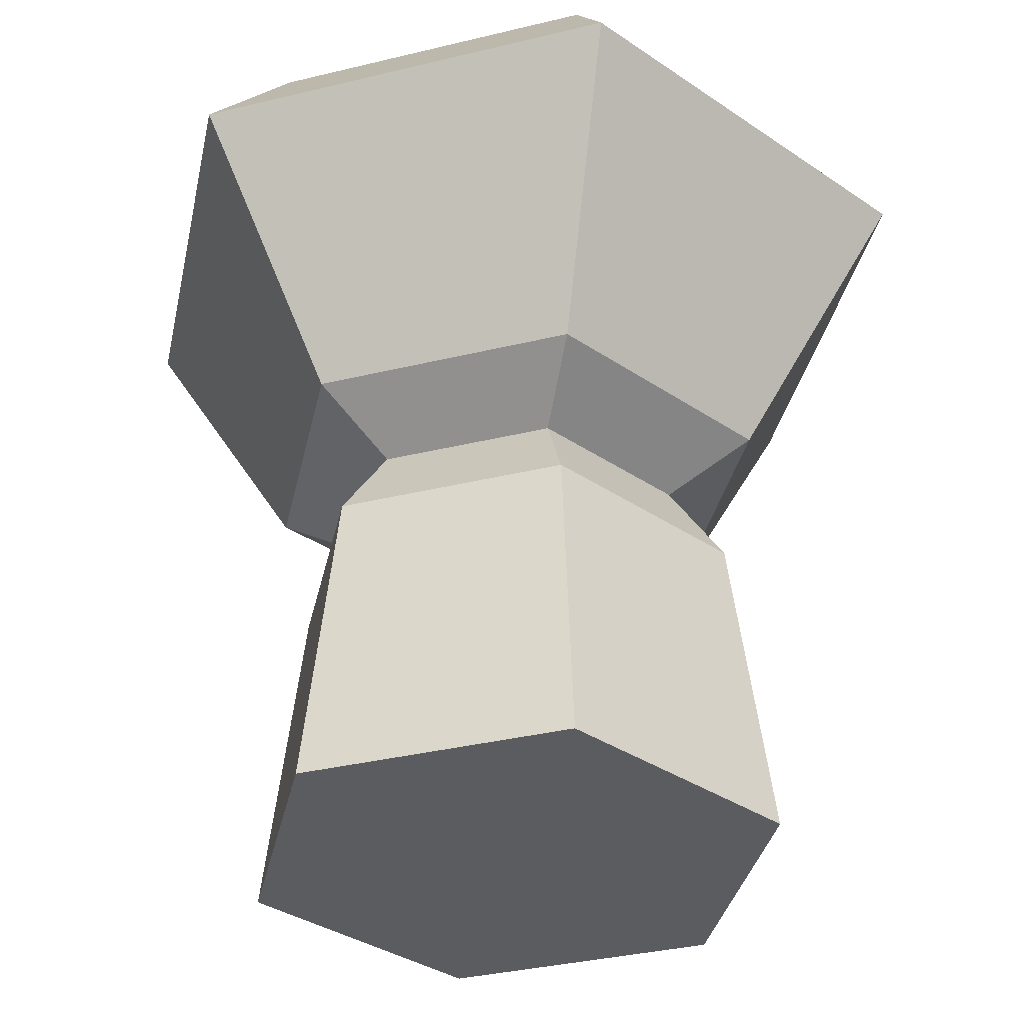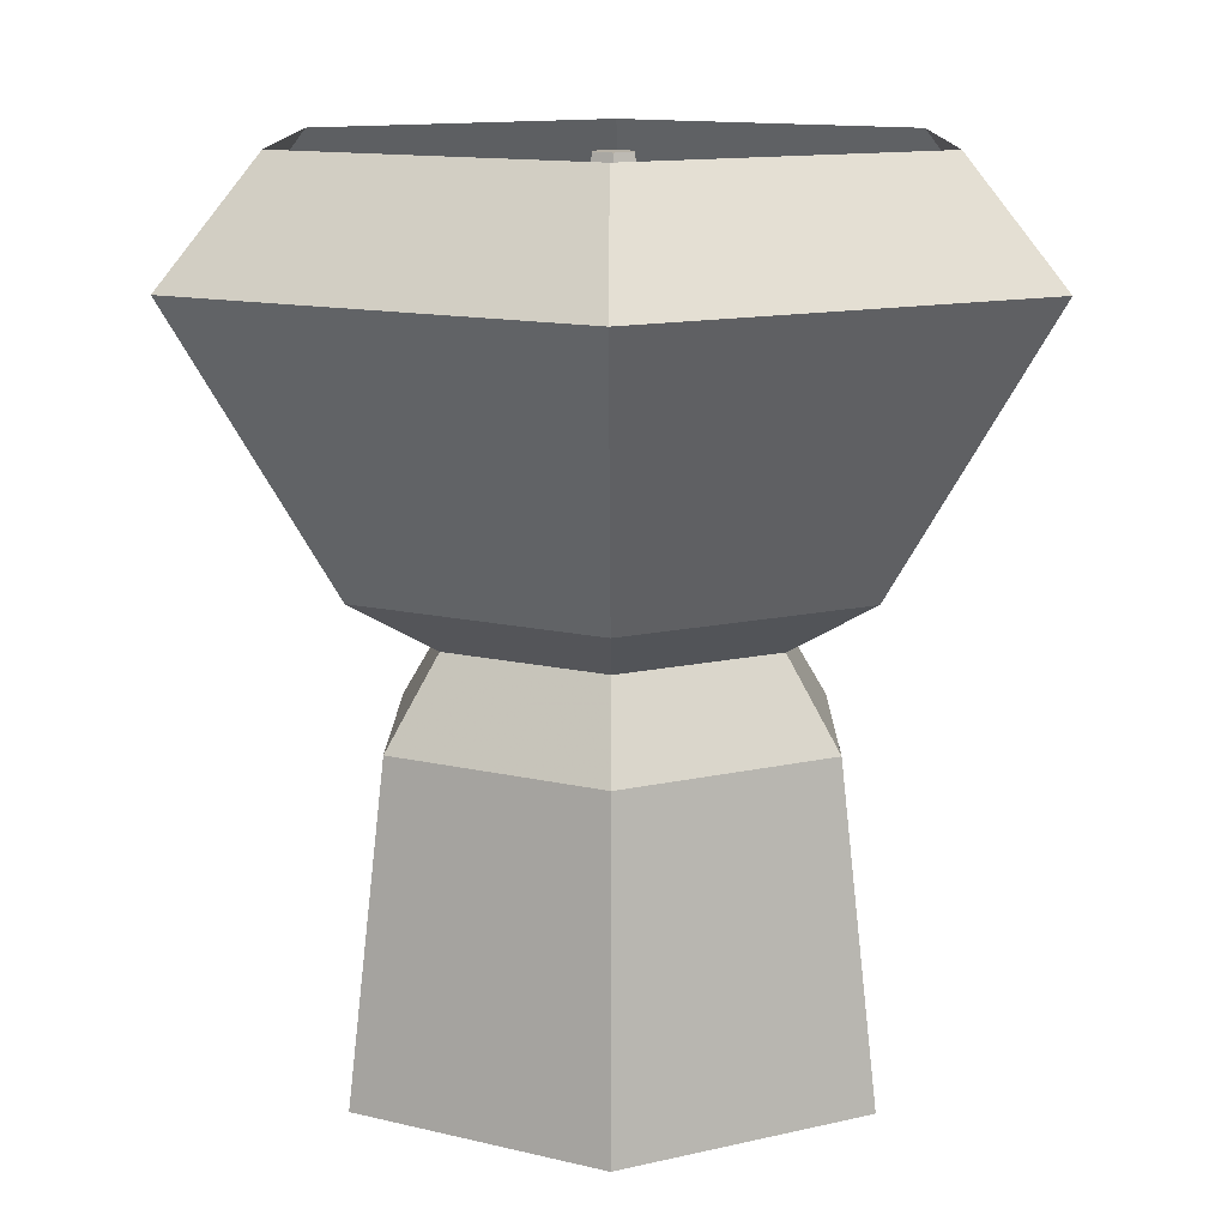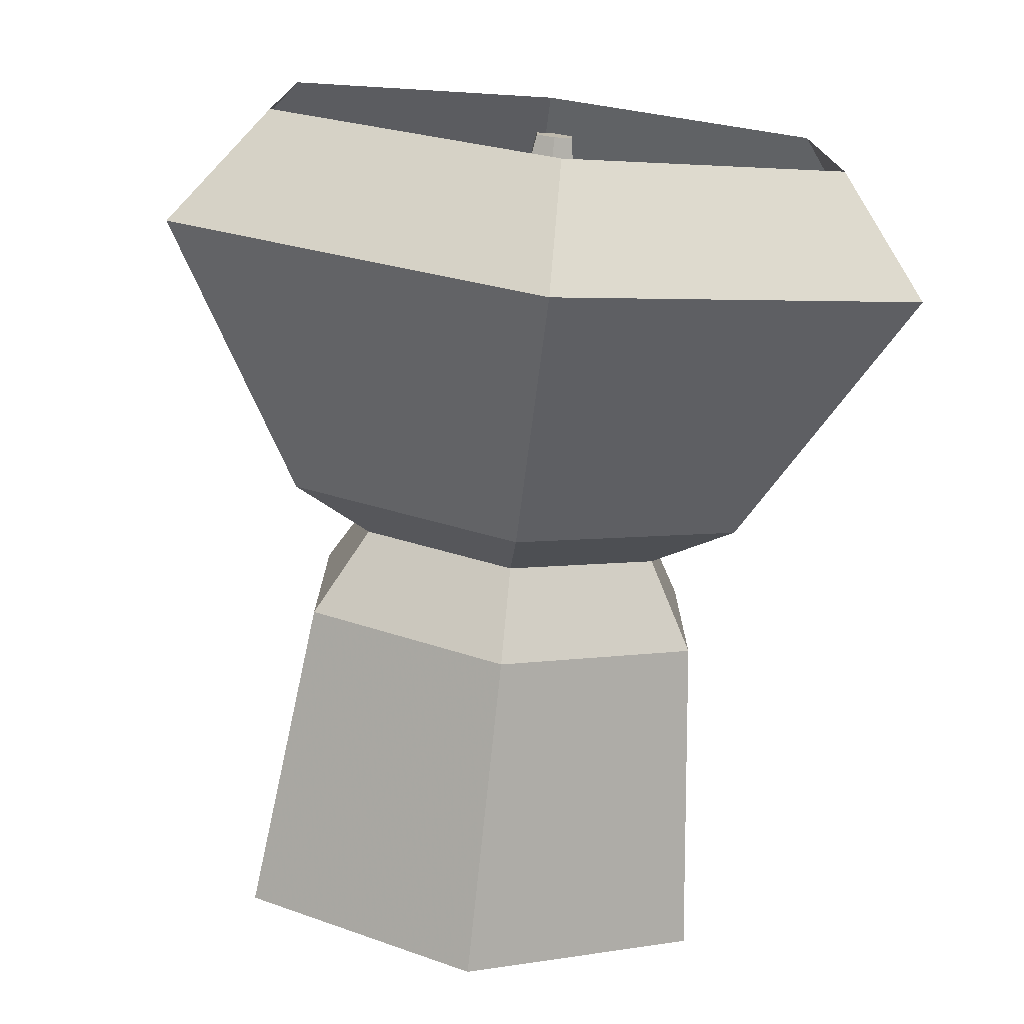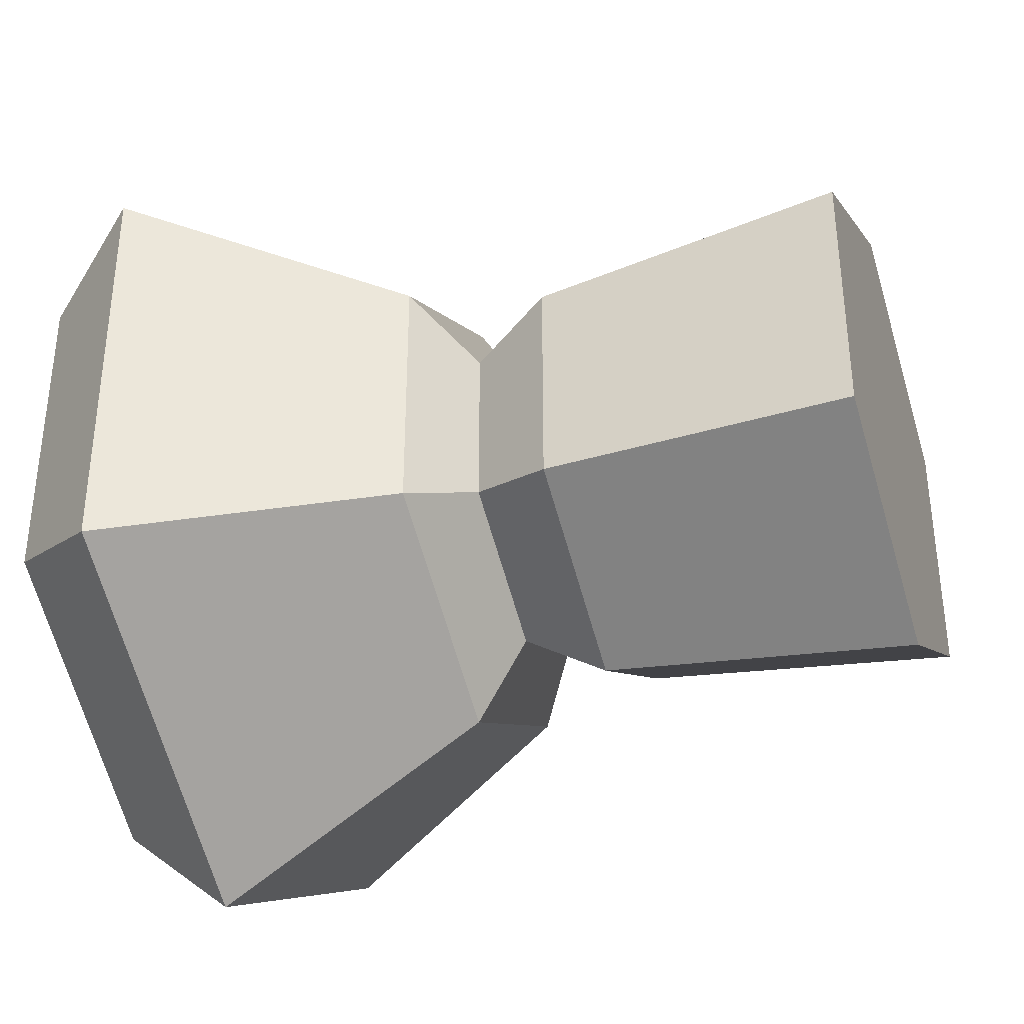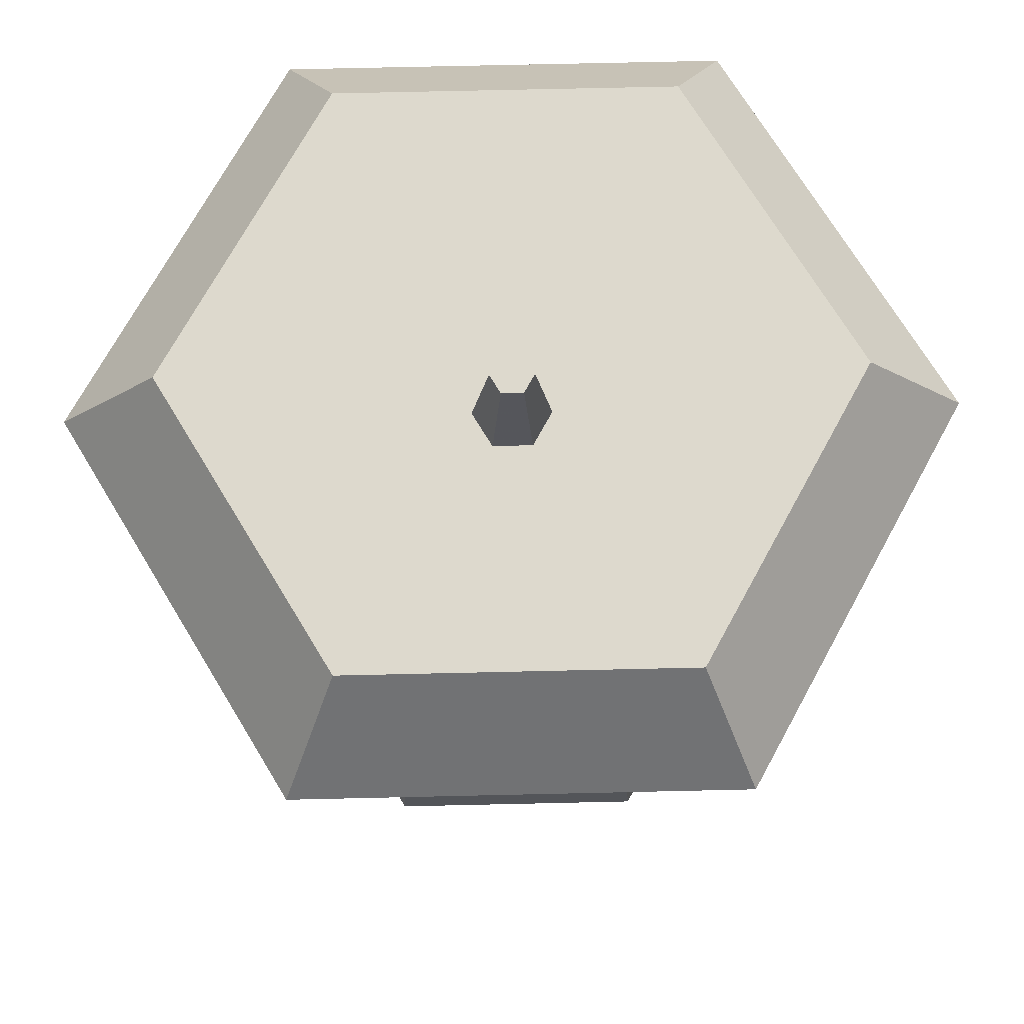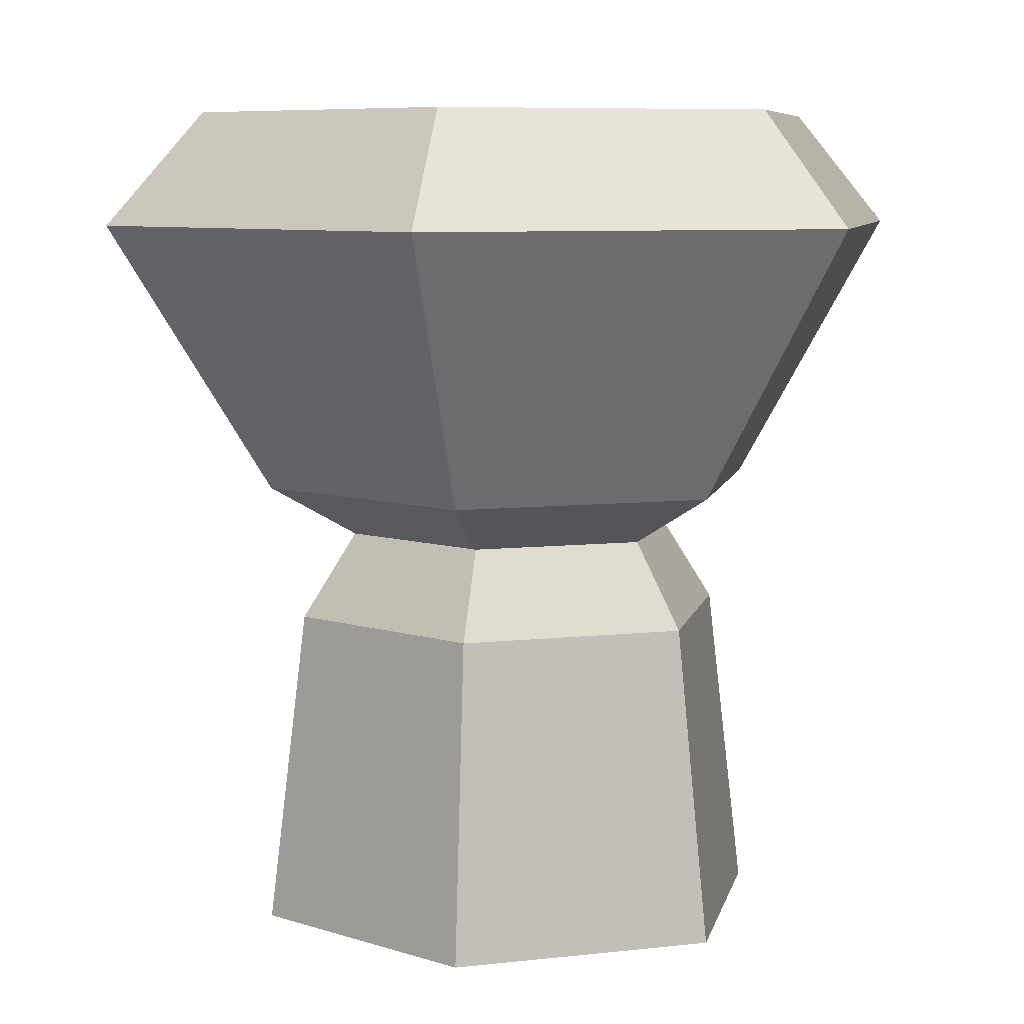
<metadata>
{"format":"obj","ext":"obj","renderer":"f3d","projection":"perspective","resolution":1024,"background":"white","views":[{"elev":-35.2,"azim":107.9,"up":"+Y"},{"elev":12.1,"azim":60.5,"up":"+Y"},{"elev":-75.8,"azim":173.8,"up":"+Z"},{"elev":-37.3,"azim":-71.0,"up":"+Z"},{"elev":72.0,"azim":28.7,"up":"+Y"},{"elev":7.6,"azim":-107.9,"up":"+Y"}]}
</metadata>
<code>
v -0 7.058 -8.406
v -0 1.746 -5.171
v -4.448 1.746 -2.603
v -7.25 7.058 -4.22
v -7.25 7.058 -4.22
v -4.448 1.746 -2.603
v -4.448 1.746 2.534
v -7.25 7.058 4.152
v -7.25 7.058 4.152
v -4.448 1.746 2.534
v 1e-06 1.746 5.102
v 1e-06 7.058 8.338
v 1e-06 7.058 8.338
v 1e-06 1.746 5.102
v 4.448 1.746 2.534
v 7.25 7.058 4.152
v 7.25 7.058 4.152
v 4.448 1.746 2.534
v 4.448 1.746 -2.603
v 7.25 7.058 -4.22
v 7.25 7.058 -4.22
v 4.448 1.746 -2.603
v -0 1.746 -5.171
v -0 7.058 -8.406
v -2.935 0.7375 -1.729
v -2.935 0.7375 1.66
v 0 0.7375 3.355
v 2.935 0.7375 1.66
v 2.935 0.7375 -1.729
v -0 0.7375 -3.424
v -5.56 9.271 -3.245
v -0 9.271 -6.455
v -5.56 9.271 3.176
v -5.56 9.271 -3.245
v 1e-06 9.271 6.386
v -5.56 9.271 3.176
v 5.56 9.271 3.176
v 1e-06 9.271 6.386
v 5.56 9.271 -3.245
v 5.56 9.271 3.176
v -0 9.271 -6.455
v 5.56 9.271 -3.245
v -0 0.7375 -3.424
v -2.935 0.7375 -1.729
v -2.935 0.7375 1.66
v 0 0.7375 3.355
v 2.935 0.7375 1.66
v 2.935 0.7375 -1.729
v -0 -0.9376 -4.508
v -3.874 -0.9376 -2.271
v -3.874 -0.9376 -2.271
v -3.874 -0.9376 2.202
v -3.874 -0.9376 2.202
v 1e-06 -0.9376 4.439
v 1e-06 -0.9376 4.439
v 3.874 -0.9376 2.202
v 3.874 -0.9376 2.202
v 3.874 -0.9376 -2.271
v 3.874 -0.9376 -2.271
v -0 -0.9376 -4.508
v -0 -7.184 -5.269
v -4.533 -7.184 -2.652
v -4.533 -7.184 -2.652
v -4.533 -7.184 2.583
v -4.533 -7.184 2.583
v 1e-06 -7.184 5.2
v 1e-06 -7.184 5.2
v 4.533 -7.184 2.583
v 4.533 -7.184 2.583
v 4.533 -7.184 -2.652
v 4.533 -7.184 -2.652
v -0 -7.184 -5.269
v -0.655 7.058 -0.4125
v -0 7.058 -0.7907
v -7.25 7.058 -4.22
v -0 7.058 -8.406
v -0.655 7.058 0.3437
v -7.25 7.058 4.152
v -0 7.058 0.7219
v 1e-06 7.058 8.338
v 0.655 7.058 0.3437
v 7.25 7.058 4.152
v 0.655 7.058 -0.4125
v 7.25 7.058 -4.22
v -0.3599 9.048 -0.2422
v -0 9.048 -0.4499
v -0 7.058 -0.7907
v -0.655 7.058 -0.4125
v -0.3599 9.048 0.1734
v -0.655 7.058 0.3437
v -0 9.048 0.3811
v -0.3599 9.048 0.1734
v -0.655 7.058 0.3437
v -0 7.058 0.7219
v 0.3599 9.048 0.1734
v 0.655 7.058 0.3437
v 0.3599 9.048 -0.2422
v 0.655 7.058 -0.4125
v 0.3599 9.048 -0.2422
v 0.655 7.058 -0.4125
v -0 9.271 -6.455
v -5.56 9.271 -3.245
v -0 7.058 -8.406
v -7.25 7.058 -4.22
v -5.56 9.271 -3.245
v -5.56 9.271 3.176
v -7.25 7.058 -4.22
v -7.25 7.058 4.152
v -5.56 9.271 3.176
v 1e-06 9.271 6.386
v -7.25 7.058 4.152
v 1e-06 7.058 8.338
v 1e-06 9.271 6.386
v 5.56 9.271 3.176
v 1e-06 7.058 8.338
v 7.25 7.058 4.152
v 5.56 9.271 3.176
v 5.56 9.271 -3.245
v 7.25 7.058 4.152
v 7.25 7.058 -4.22
v 5.56 9.271 -3.245
v -0 9.271 -6.455
v 7.25 7.058 -4.22
v -0 7.058 -8.406
v -0 9.048 -0.4499
v -0.3599 9.048 0.1734
v -0.3599 9.048 -0.2422
v 0.3599 9.048 0.1734
v -0 9.048 0.3811
v 0.3599 9.048 -0.2422
v -0 -7.184 -5.269
v 4.533 -7.184 -2.652
v 4.533 -7.184 2.583
v -0 9.048 0.3811
v 0.3599 9.048 0.1734
v -0.3599 9.048 0.1734
v -0.3599 9.048 -0.2422
v -0 9.048 -0.4499
v -4.533 -7.184 -2.652
v -4.533 -7.184 2.583
v 1e-06 -7.184 5.2
g model0
f 1 2 3
f 1 3 4
f 5 6 7
f 5 7 8
f 9 10 11
f 9 11 12
f 13 14 15
f 13 15 16
f 17 18 19
f 17 19 20
f 21 22 23
f 21 23 24
f 25 3 2
f 26 7 6
f 27 11 10
f 28 15 14
f 29 19 18
f 30 23 22
f 31 32 1
f 1 4 31
f 33 34 5
f 5 8 33
f 35 36 9
f 9 12 35
f 37 38 13
f 13 16 37
f 39 40 17
f 17 20 39
f 41 42 21
f 21 24 41
f 43 25 2
f 44 26 6
f 45 27 10
f 46 28 14
f 47 29 18
f 48 30 22
f 49 50 25
f 25 43 49
f 51 52 26
f 26 44 51
f 53 54 27
f 27 45 53
f 55 56 28
f 28 46 55
f 57 58 29
f 29 47 57
f 59 60 30
f 30 48 59
f 61 62 50
f 50 49 61
f 63 64 52
f 52 51 63
f 65 66 54
f 54 53 65
f 67 68 56
f 56 55 67
f 69 70 58
f 58 57 69
f 71 72 60
f 60 59 71
f 73 74 75
f 76 75 74
f 77 73 78
f 75 78 73
f 79 77 80
f 78 80 77
f 81 79 82
f 80 82 79
f 83 81 84
f 82 84 81
f 74 83 76
f 84 76 83
f 85 86 87
f 87 88 85
f 89 85 88
f 88 90 89
f 91 92 93
f 93 94 91
f 95 91 94
f 94 96 95
f 97 95 96
f 96 98 97
f 86 99 100
f 100 87 86
f 101 102 103
f 104 103 102
f 105 106 107
f 108 107 106
f 109 110 111
f 112 111 110
f 113 114 115
f 116 115 114
f 117 118 119
f 120 119 118
f 121 122 123
f 124 123 122
f 125 126 127
f 128 129 130
f 129 126 130
f 130 126 125
f 131 132 133
f 134 135 136
f 136 135 137
f 137 135 138
f 138 135 97
f 131 133 139
f 139 133 140
f 140 133 141
g

</code>
